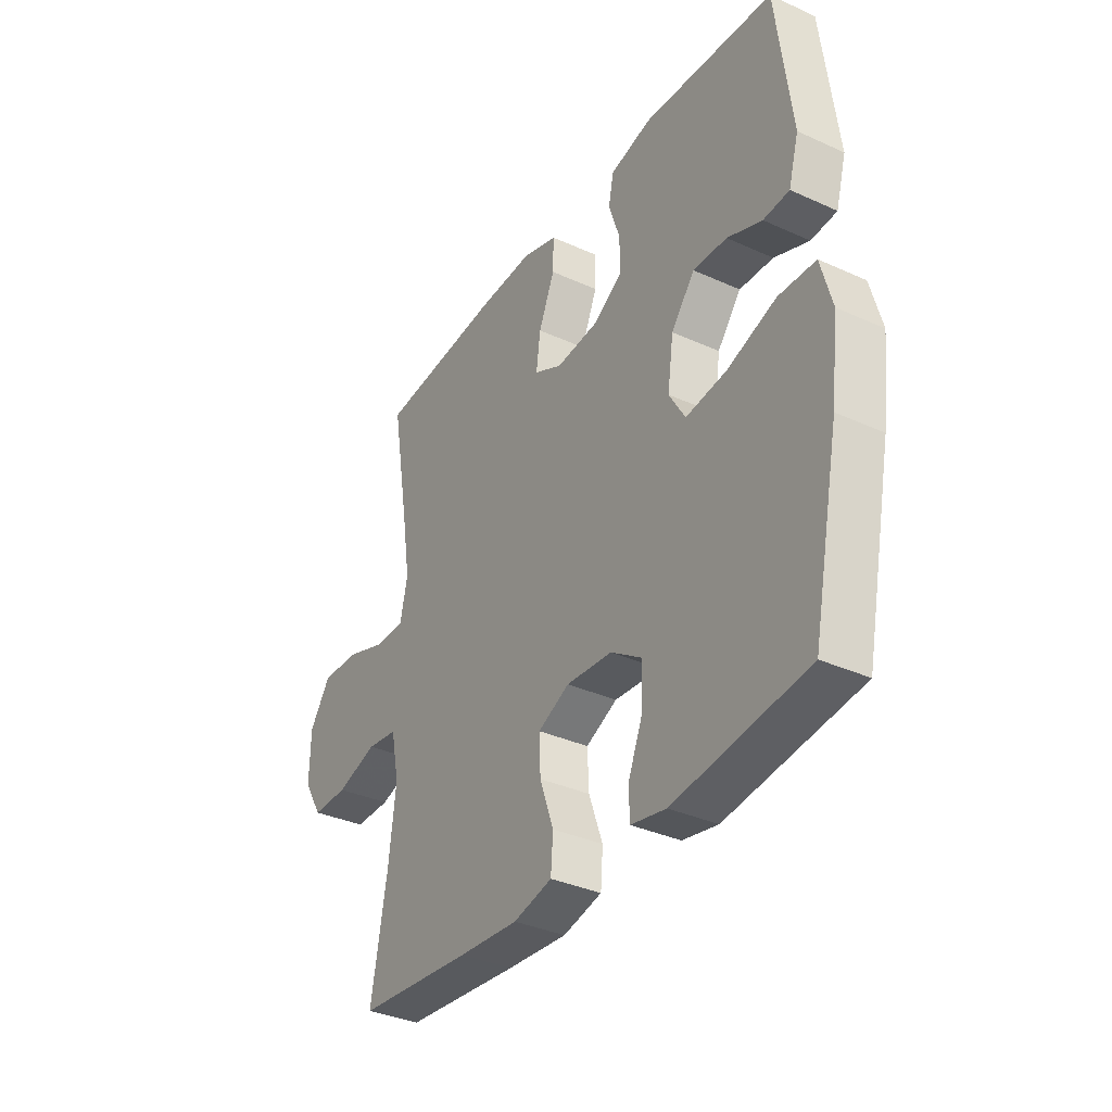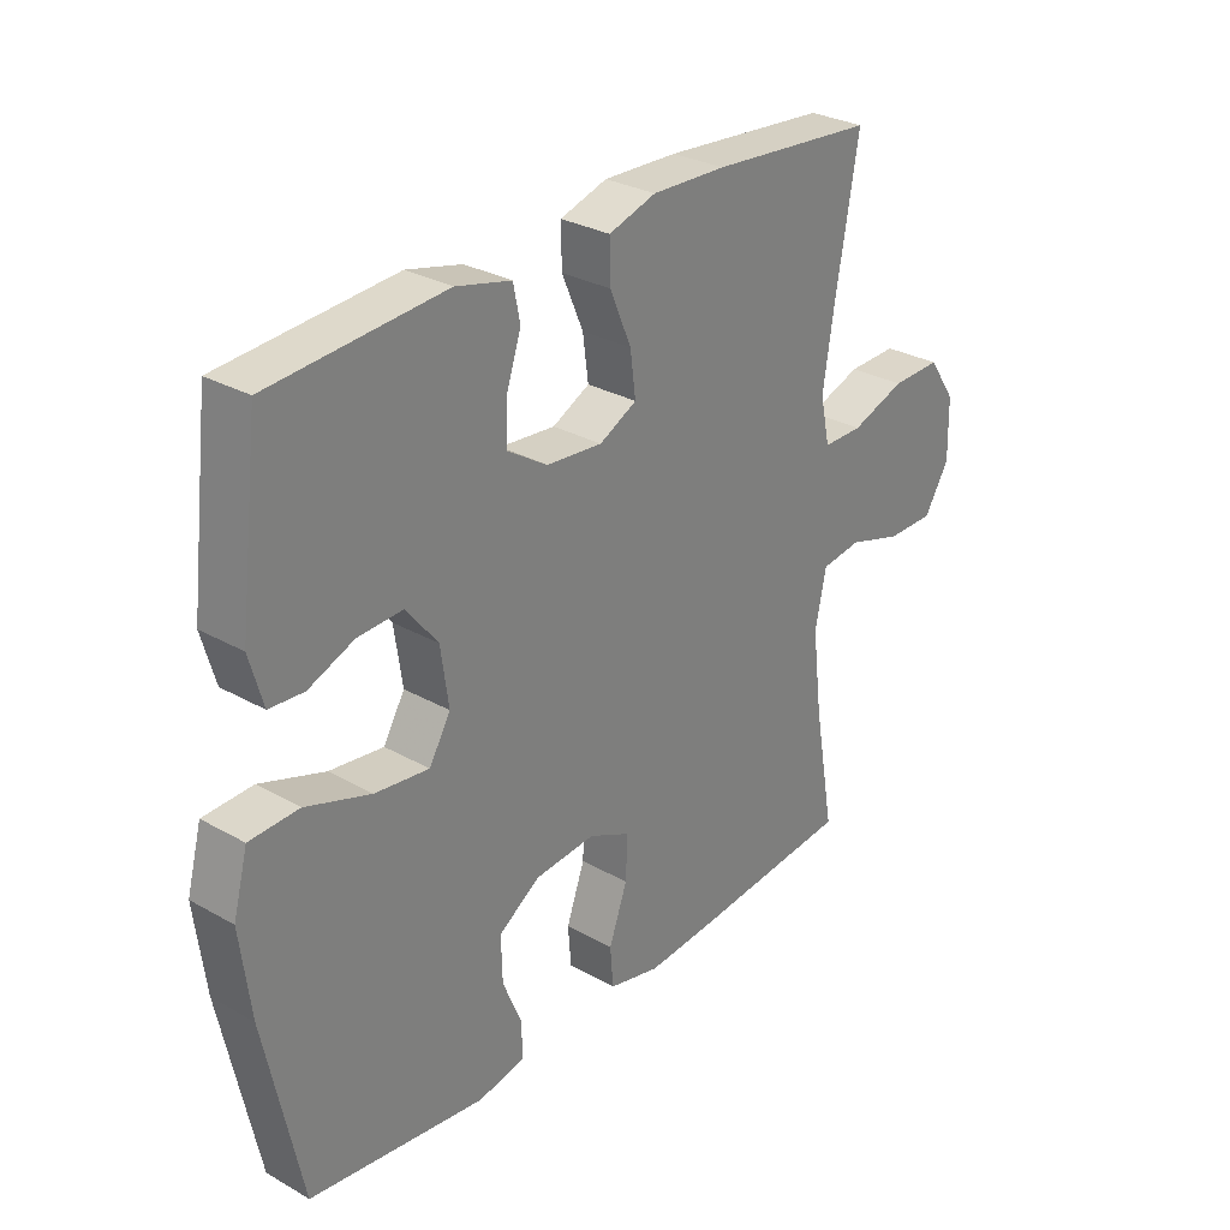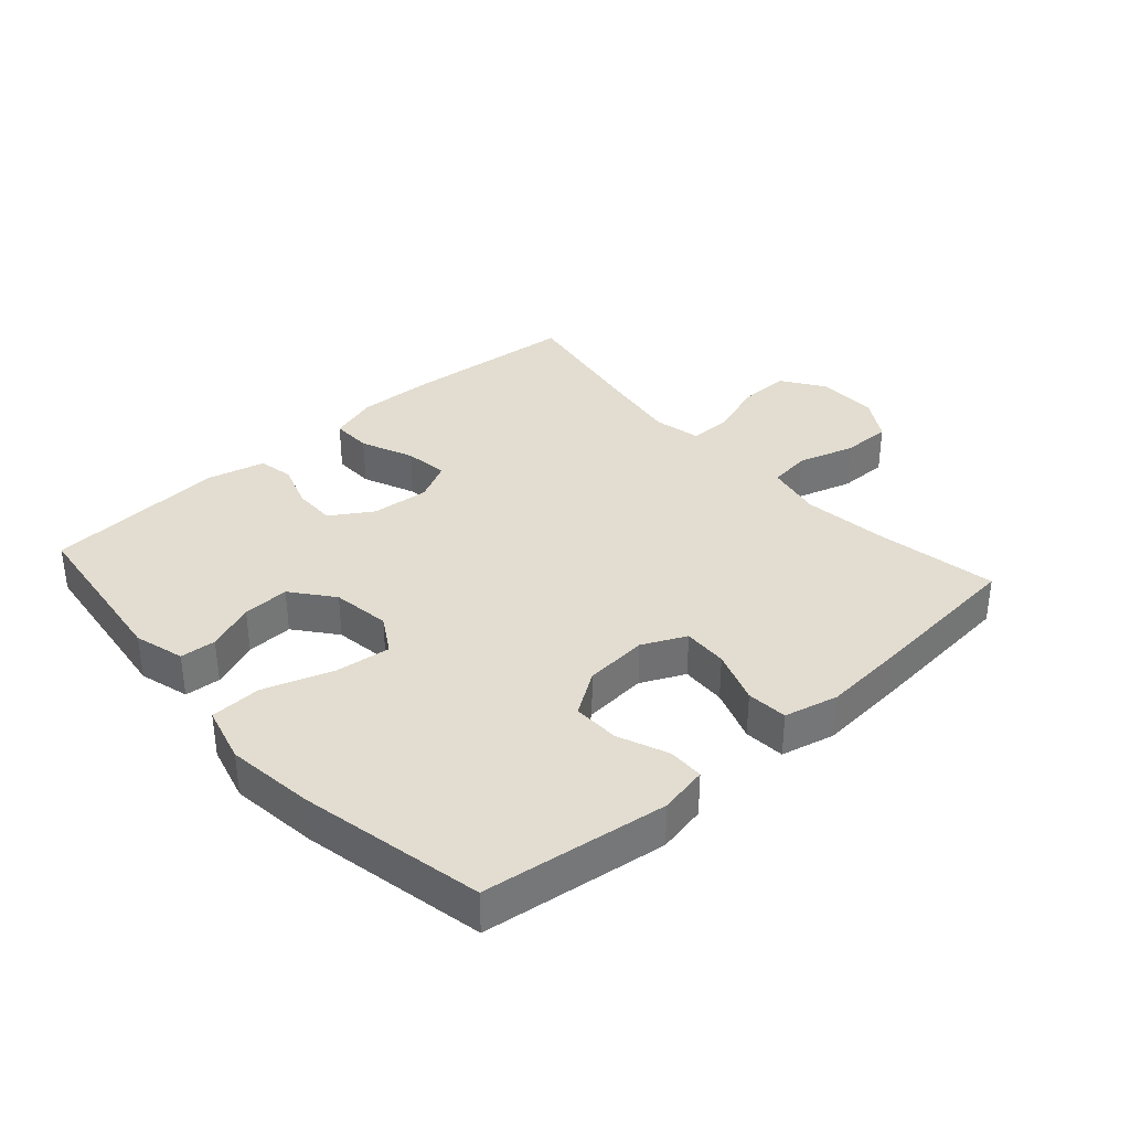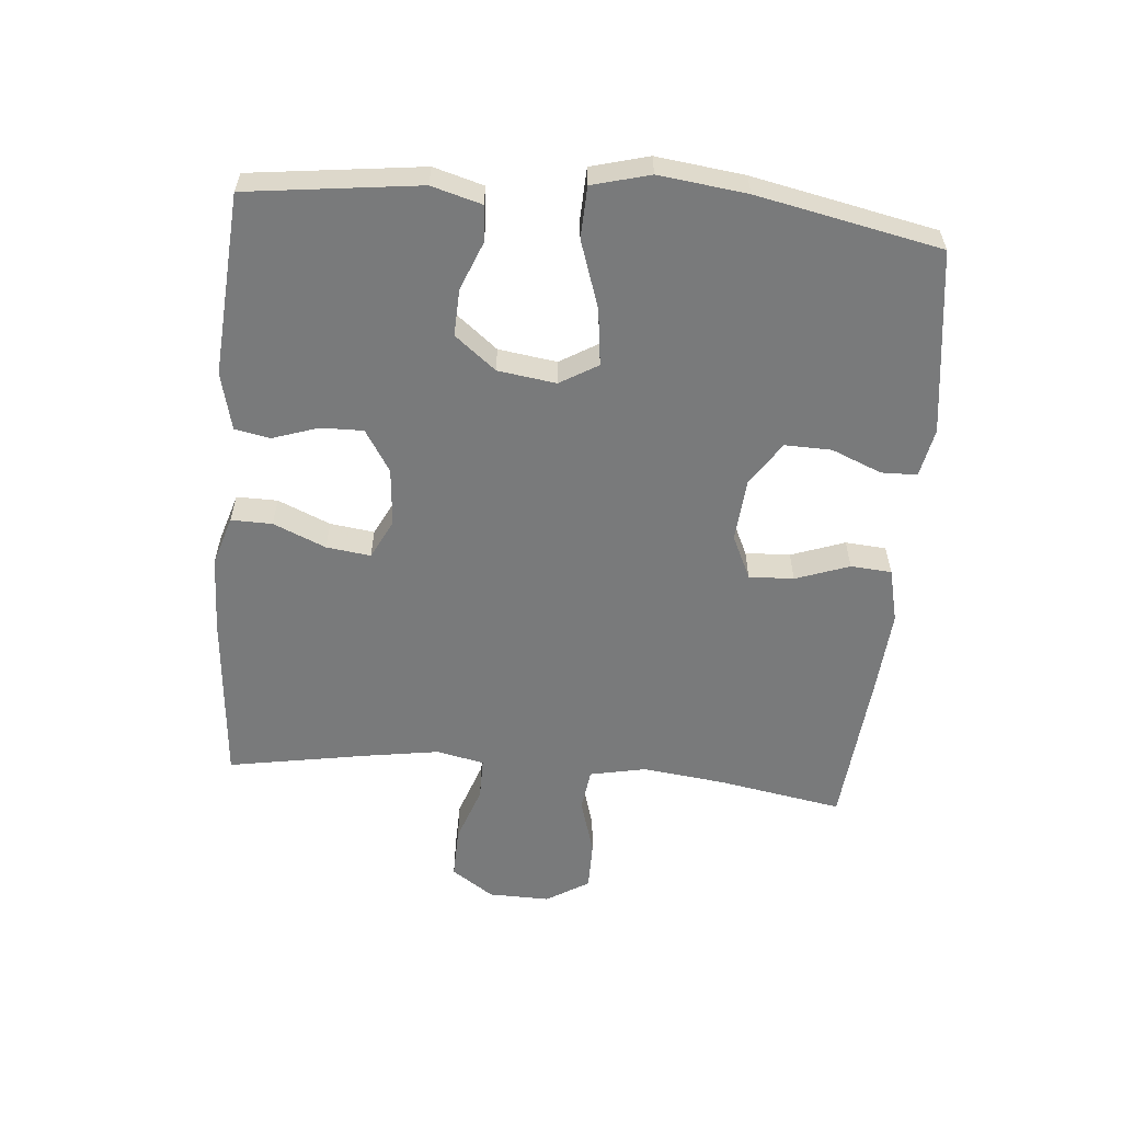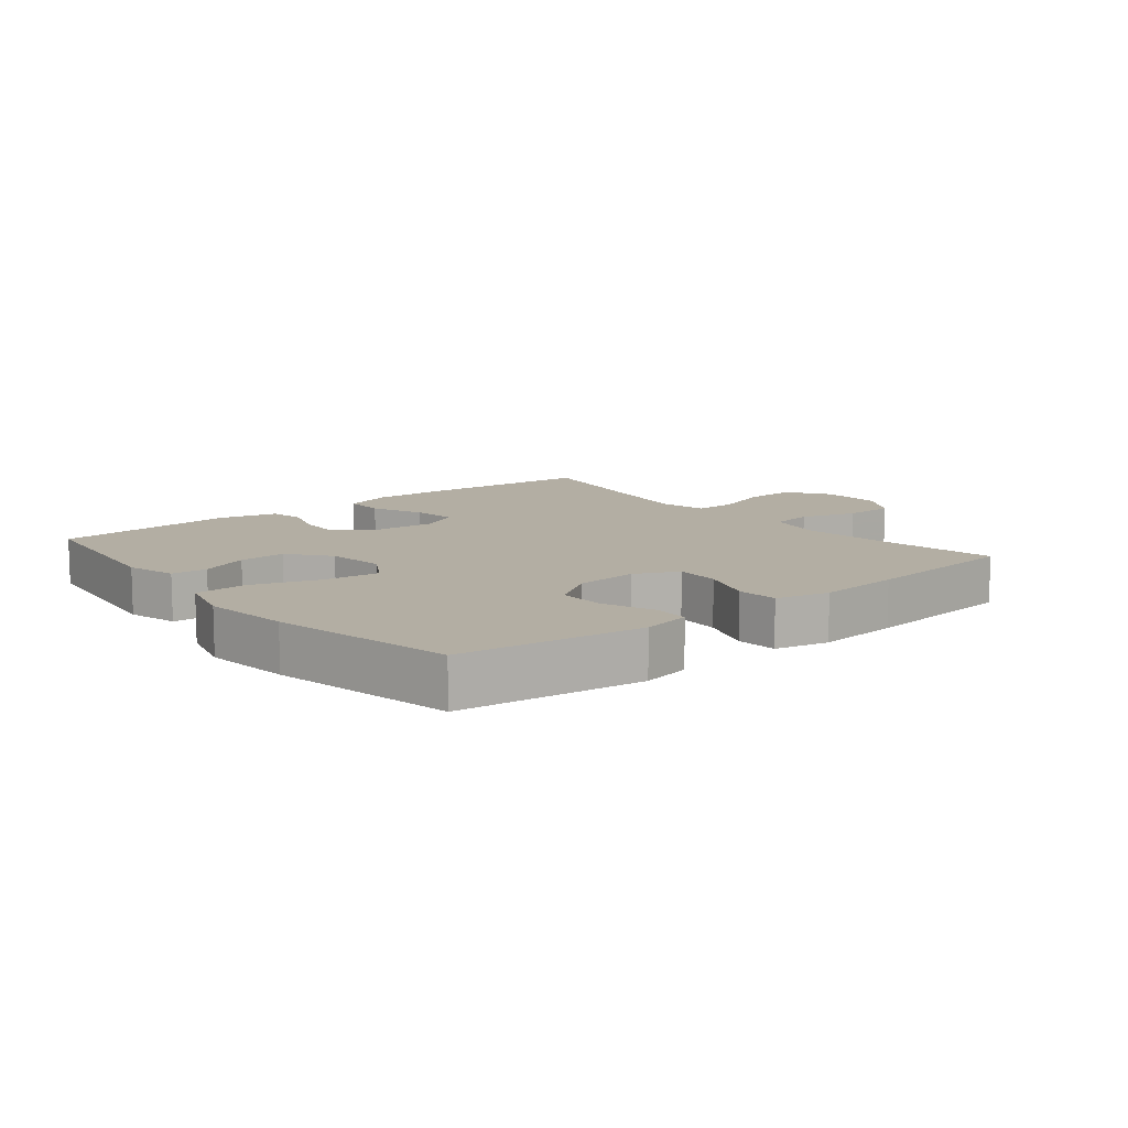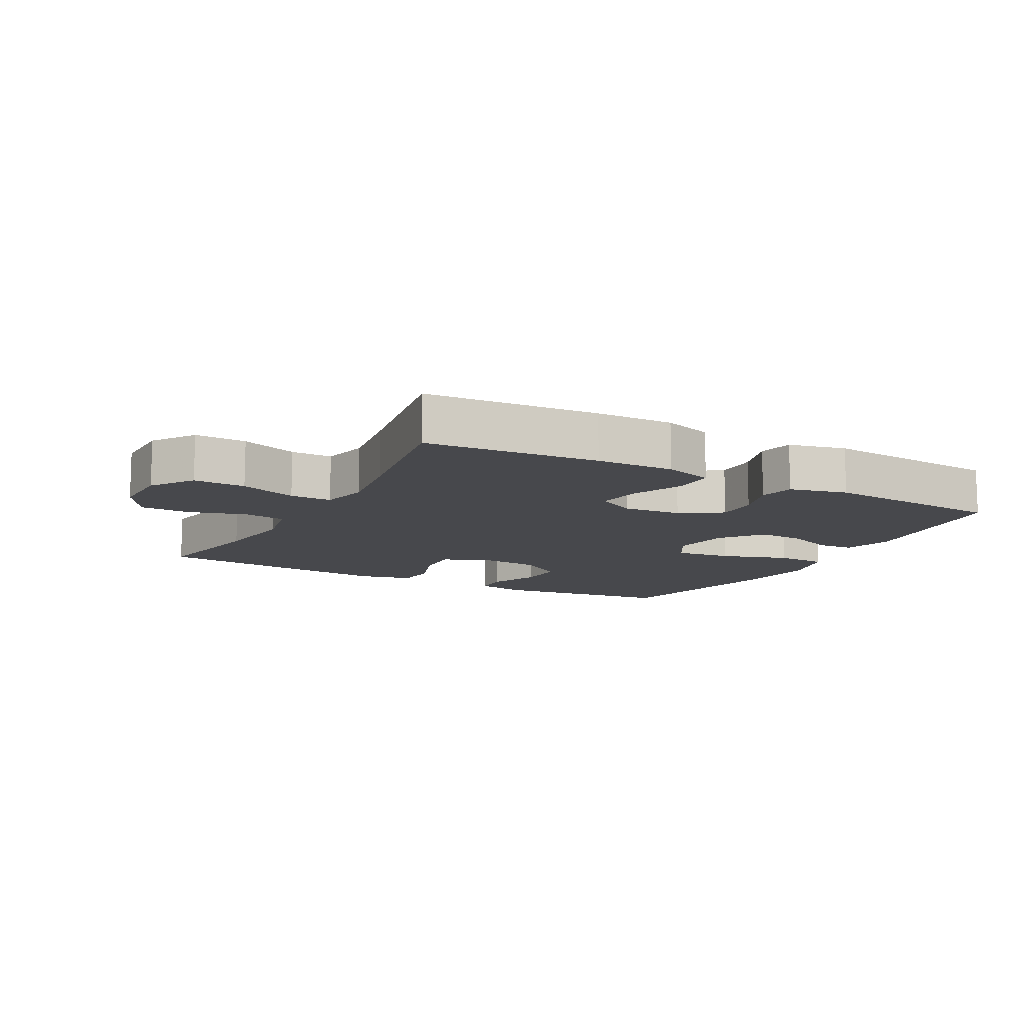
<metadata>
{"format":"obj","ext":"obj","renderer":"f3d","projection":"perspective","resolution":1024,"background":"white","views":[{"elev":-35.1,"azim":58.9,"up":"+Z"},{"elev":29.4,"azim":129.8,"up":"+Z"},{"elev":35.2,"azim":138.3,"up":"+Y"},{"elev":-58.0,"azim":85.0,"up":"+Y"},{"elev":11.0,"azim":140.8,"up":"+Y"},{"elev":-11.6,"azim":-28.6,"up":"+Y"}]}
</metadata>
<code>
v -0.5 0.07 0.5
v -0.23 0.07 0.523
v -0.109 0.07 0.527
v -0.032 0.07 0.503
v -0.033 0.07 0.439
v -0.068 0.07 0.357
v -0.077 0.07 0.288
v -0.016 0.07 0.257
v 0.075 0.07 0.265
v 0.14 0.07 0.306
v 0.139 0.07 0.372
v 0.115 0.07 0.444
v 0.126 0.07 0.499
v 0.216 0.07 0.521
v 0.5 0.07 0.5
v 0.533 0.07 0.232
v 0.511 0.07 0.154
v 0.455 0.07 0.15
v 0.38 0.07 0.18
v 0.307 0.07 0.183
v 0.256 0.07 0.119
v 0.243 0.07 0.028
v 0.278 0.07 -0.031
v 0.366 0.07 -0.02
v 0.472 0.07 0.016
v 0.552 0.07 0.013
v 0.576 0.07 -0.077
v 0.559 0.07 -0.214
v 0.5 0.07 -0.5
v 0.213 0.07 -0.538
v 0.137 0.07 -0.523
v 0.136 0.07 -0.467
v 0.168 0.07 -0.389
v 0.17 0.07 -0.316
v 0.102 0.07 -0.271
v 0.003 0.07 -0.263
v -0.065 0.07 -0.295
v -0.062 0.07 -0.365
v -0.032 0.07 -0.449
v -0.037 0.07 -0.513
v -0.121 0.07 -0.533
v -0.251 0.07 -0.523
v -0.5 0.07 -0.5
v -0.466 0.07 -0.307
v -0.45 0.07 -0.176
v -0.468 0.07 -0.088
v -0.534 0.07 -0.079
v -0.623 0.07 -0.106
v -0.701 0.07 -0.106
v -0.742 0.07 -0.039
v -0.74 0.07 0.057
v -0.695 0.07 0.123
v -0.614 0.07 0.121
v -0.525 0.07 0.09
v -0.46 0.07 0.09
v -0.444 0.07 0.164
v -0.462 0.07 0.28
v -0.5 0 0.5
v -0.23 0 0.523
v -0.109 0 0.527
v -0.032 0 0.503
v -0.033 0 0.439
v -0.068 0 0.357
v -0.077 0 0.288
v -0.016 0 0.257
v 0.075 0 0.265
v 0.14 0 0.306
v 0.139 0 0.372
v 0.115 0 0.444
v 0.126 0 0.499
v 0.216 0 0.521
v 0.5 0 0.5
v 0.533 0 0.232
v 0.511 0 0.154
v 0.455 0 0.15
v 0.38 0 0.18
v 0.307 0 0.183
v 0.256 0 0.119
v 0.243 0 0.028
v 0.278 0 -0.031
v 0.366 0 -0.02
v 0.472 0 0.016
v 0.552 0 0.013
v 0.576 0 -0.077
v 0.559 0 -0.214
v 0.5 0 -0.5
v 0.213 0 -0.538
v 0.137 0 -0.523
v 0.136 0 -0.467
v 0.168 0 -0.389
v 0.17 0 -0.316
v 0.102 0 -0.271
v 0.003 0 -0.263
v -0.065 0 -0.295
v -0.062 0 -0.365
v -0.032 0 -0.449
v -0.037 0 -0.513
v -0.121 0 -0.533
v -0.251 0 -0.523
v -0.5 0 -0.5
v -0.466 0 -0.307
v -0.45 0 -0.176
v -0.468 0 -0.088
v -0.534 0 -0.079
v -0.623 0 -0.106
v -0.701 0 -0.106
v -0.742 0 -0.039
v -0.74 0 0.057
v -0.695 0 0.123
v -0.614 0 0.121
v -0.525 0 0.09
v -0.46 0 0.09
v -0.444 0 0.164
v -0.462 0 0.28
f 51 52 53 54
f 51 54 55
f 50 51 55
f 47 48 49 50
f 46 47 50 55
f 45 46 55 56
f 41 42 43 44
f 41 44 45
f 38 39 40 41
f 37 38 41 45
f 36 37 45 56
f 30 31 32 33
f 30 33 34
f 29 30 34
f 28 29 34 35
f 24 25 26 27
f 23 24 27 28
f 16 17 18 19
f 16 19 20
f 15 16 20
f 14 15 20 21
f 11 12 13 14
f 10 11 14 21
f 3 4 5 6
f 3 6 7
f 57 1 2 3
f 57 3 7
f 56 57 7 8
f 36 56 8 9
f 23 28 35 36
f 22 23 36 9
f 9 10 21 22
f 111 110 109 108
f 112 111 108
f 112 108 107
f 107 106 105 104
f 112 107 104 103
f 113 112 103 102
f 101 100 99 98
f 102 101 98
f 98 97 96 95
f 102 98 95 94
f 113 102 94 93
f 90 89 88 87
f 91 90 87
f 91 87 86
f 92 91 86 85
f 84 83 82 81
f 85 84 81 80
f 76 75 74 73
f 77 76 73
f 77 73 72
f 78 77 72 71
f 71 70 69 68
f 78 71 68 67
f 63 62 61 60
f 64 63 60
f 60 59 58 114
f 64 60 114
f 65 64 114 113
f 66 65 113 93
f 93 92 85 80
f 66 93 80 79
f 79 78 67 66
f 1 58 59 2
f 2 59 60 3
f 3 60 61 4
f 4 61 62 5
f 5 62 63 6
f 6 63 64 7
f 7 64 65 8
f 8 65 66 9
f 9 66 67 10
f 10 67 68 11
f 11 68 69 12
f 12 69 70 13
f 13 70 71 14
f 14 71 72 15
f 15 72 73 16
f 16 73 74 17
f 17 74 75 18
f 18 75 76 19
f 19 76 77 20
f 20 77 78 21
f 21 78 79 22
f 22 79 80 23
f 23 80 81 24
f 24 81 82 25
f 25 82 83 26
f 26 83 84 27
f 27 84 85 28
f 28 85 86 29
f 29 86 87 30
f 30 87 88 31
f 31 88 89 32
f 32 89 90 33
f 33 90 91 34
f 34 91 92 35
f 35 92 93 36
f 36 93 94 37
f 37 94 95 38
f 38 95 96 39
f 39 96 97 40
f 40 97 98 41
f 41 98 99 42
f 42 99 100 43
f 43 100 101 44
f 44 101 102 45
f 45 102 103 46
f 46 103 104 47
f 47 104 105 48
f 48 105 106 49
f 49 106 107 50
f 50 107 108 51
f 51 108 109 52
f 52 109 110 53
f 53 110 111 54
f 54 111 112 55
f 55 112 113 56
f 56 113 114 57
f 57 114 58 1

</code>
